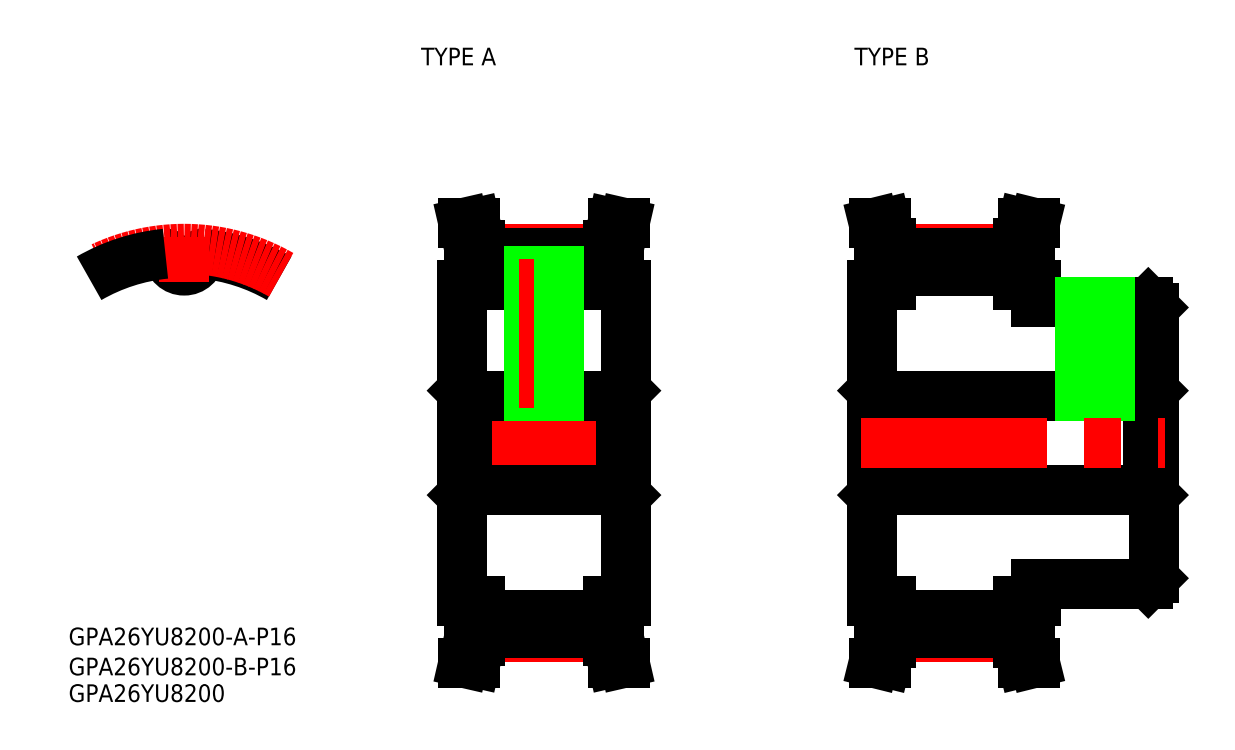
<metadata>
{"format":"dxf","ext":"dxf","renderer":"ezdxf+matplotlib","layout":"modelspace","background":"white","min_lineweight":24,"dpi":150}
</metadata>
<code>
0
SECTION
2
ENTITIES
0
ARC
8
0
10
-2e-16
20
32.12
30
0
40
2.718
50
185.6
51
354.4
0
ARC
8
0
10
-3.156
20
31.81
30
0
40
0.453
50
5.559
51
95.67
0
ARC
8
0
10
3.156
20
31.81
30
0
40
0.453
50
84.33
51
174.4
0
ARC
8
0
10
-4.4e-15
20
7.5e-15
30
0
40
32.42
50
60
51
84.33
0
LINE
8
CENTER
10
5.5e-15
20
27.4
30
0
11
6.9e-15
21
35.1
31
0
0
ARC
8
CENTER
10
5e-16
20
0
30
0
40
33.1
50
60
51
120
0
ARC
8
0
10
5.4e-15
20
7.5e-15
30
0
40
32.42
50
95.67
51
120
0
TEXT
8
0
10
114.3
20
64.41
30
0
40
3
1
TYPE B
0
TEXT
8
0
10
40.42
20
64.41
30
0
40
3
1
TYPE A
0
TEXT
8
0
10
-19.72
20
-39.65
30
0
40
3
1
GPA26YU8200-B-P16
0
TEXT
8
0
10
-19.72
20
-44.19
30
0
40
3
1
GPA26YU8200
0
TEXT
8
0
10
-19.72
20
-34.52
30
0
40
3
1
GPA26YU8200-A-P16
0
LINE
8
CENTER
10
45.39
20
3.55e-14
30
0
11
77.39
21
3.55e-14
31
0
0
LINE
8
0
10
48.29
20
-8
30
0
11
74.48
21
-8
31
0
0
LINE
8
CENTER
10
50.54
20
-33.1
30
0
11
72.24
21
-33.1
31
0
0
LINE
8
0
10
50.54
20
-29.4
30
0
11
72.24
21
-29.4
31
0
0
LINE
8
0
10
50.54
20
-32.42
30
0
11
72.24
21
-32.42
31
0
0
LINE
8
0
10
47.39
20
-8.906
30
0
11
48.29
21
-8
31
0
0
LINE
8
0
10
50.54
20
-27
30
0
11
47.39
21
-27
31
0
0
LINE
8
0
10
47.39
20
27
30
0
11
47.39
21
-27
31
0
0
LINE
8
0
10
75.39
20
-8.906
30
0
11
74.48
21
-8
31
0
0
LINE
8
0
10
72.24
20
-27
30
0
11
75.39
21
-27
31
0
0
LINE
8
0
10
75.39
20
27
30
0
11
75.39
21
-27
31
0
0
LINE
8
0
10
48.29
20
8
30
0
11
74.48
21
8
31
0
0
LINE
8
0
10
50.54
20
29.4
30
0
11
72.24
21
29.4
31
0
0
LINE
8
0
10
47.39
20
8.906
30
0
11
48.29
21
8
31
0
0
LINE
8
0
10
50.54
20
27
30
0
11
47.39
21
27
31
0
0
LINE
8
0
10
75.39
20
8.906
30
0
11
74.48
21
8
31
0
0
LINE
8
0
10
72.24
20
27
30
0
11
75.39
21
27
31
0
0
LINE
8
CENTER
10
50.54
20
33.11
30
0
11
72.24
21
33.11
31
0
0
LINE
8
0
10
50.54
20
32.42
30
0
11
72.24
21
32.42
31
0
0
LINE
8
0
10
118.3
20
-8
30
0
11
164.5
21
-8
31
0
0
LINE
8
0
10
145.4
20
-24
30
0
11
164.5
21
-24
31
0
0
LINE
8
0
10
118.3
20
8
30
0
11
164.5
21
8
31
0
0
LINE
8
0
10
145.4
20
24
30
0
11
164.5
21
24
31
0
0
LINE
8
CENTER
10
120.5
20
-33.1
30
0
11
142.2
21
-33.1
31
0
0
LINE
8
0
10
120.5
20
-29.4
30
0
11
142.2
21
-29.4
31
0
0
LINE
8
0
10
120.5
20
-32.42
30
0
11
142.2
21
-32.42
31
0
0
LINE
8
0
10
117.4
20
-8.906
30
0
11
118.3
21
-8
31
0
0
LINE
8
0
10
120.5
20
-27
30
0
11
117.4
21
-27
31
0
0
LINE
8
0
10
117.4
20
27
30
0
11
117.4
21
-27
31
0
0
LINE
8
0
10
142.2
20
-27
30
0
11
145.4
21
-27
31
0
0
LINE
8
0
10
145.4
20
-24
30
0
11
145.4
21
-27
31
0
0
LINE
8
0
10
120.5
20
29.4
30
0
11
142.2
21
29.4
31
0
0
LINE
8
0
10
117.4
20
8.906
30
0
11
118.3
21
8
31
0
0
LINE
8
0
10
120.5
20
27
30
0
11
117.4
21
27
31
0
0
LINE
8
0
10
142.2
20
27
30
0
11
145.4
21
27
31
0
0
LINE
8
0
10
145.4
20
24
30
0
11
145.4
21
27
31
0
0
LINE
8
CENTER
10
120.5
20
33.11
30
0
11
142.2
21
33.11
31
0
0
LINE
8
0
10
120.5
20
32.42
30
0
11
142.2
21
32.42
31
0
0
LINE
8
0
10
165.4
20
-8.906
30
0
11
164.5
21
-8
31
0
0
LINE
8
0
10
164.5
20
-24
30
0
11
165.4
21
-23.09
31
0
0
LINE
8
0
10
165.4
20
23.09
30
0
11
165.4
21
-23.09
31
0
0
LINE
8
0
10
165.4
20
8.906
30
0
11
164.5
21
8
31
0
0
LINE
8
0
10
164.5
20
24
30
0
11
165.4
21
23.09
31
0
0
LINE
8
0
10
50.54
20
33.81
30
0
11
49.69
21
37.5
31
0
0
LINE
8
0
10
47.64
20
37.5
30
0
11
49.69
21
37.5
31
0
0
LINE
8
0
10
48.54
20
33.58
30
0
11
47.64
21
37.5
31
0
0
LINE
8
0
10
48.54
20
33.58
30
0
11
48.54
21
27
31
0
0
LINE
8
0
10
50.54
20
33.81
30
0
11
50.54
21
27
31
0
0
LINE
8
0
10
75.14
20
37.5
30
0
11
73.09
21
37.5
31
0
0
LINE
8
0
10
75.14
20
37.5
30
0
11
74.24
21
33.58
31
0
0
LINE
8
0
10
73.09
20
37.5
30
0
11
72.24
21
33.81
31
0
0
LINE
8
0
10
74.24
20
33.58
30
0
11
74.24
21
27
31
0
0
LINE
8
0
10
72.24
20
33.81
30
0
11
72.24
21
27
31
0
0
LINE
8
0
10
50.54
20
-33.81
30
0
11
50.54
21
-27
31
0
0
LINE
8
0
10
48.54
20
-33.58
30
0
11
48.54
21
-27
31
0
0
LINE
8
0
10
47.64
20
-37.5
30
0
11
48.54
21
-33.58
31
0
0
LINE
8
0
10
49.69
20
-37.5
30
0
11
50.54
21
-33.81
31
0
0
LINE
8
0
10
47.64
20
-37.5
30
0
11
49.69
21
-37.5
31
0
0
LINE
8
0
10
72.24
20
-33.81
30
0
11
72.24
21
-27
31
0
0
LINE
8
0
10
74.24
20
-33.58
30
0
11
74.24
21
-27
31
0
0
LINE
8
0
10
74.24
20
-33.58
30
0
11
75.14
21
-37.5
31
0
0
LINE
8
0
10
72.24
20
-33.81
30
0
11
73.09
21
-37.5
31
0
0
LINE
8
0
10
75.14
20
-37.5
30
0
11
73.09
21
-37.5
31
0
0
LINE
8
0
10
117.6
20
37.5
30
0
11
119.7
21
37.5
31
0
0
LINE
8
0
10
118.5
20
33.87
30
0
11
117.6
21
37.5
31
0
0
LINE
8
0
10
120.5
20
34.11
30
0
11
119.7
21
37.5
31
0
0
LINE
8
0
10
118.5
20
33.87
30
0
11
118.5
21
27
31
0
0
LINE
8
0
10
120.5
20
34.11
30
0
11
120.5
21
27
31
0
0
LINE
8
0
10
145.1
20
37.5
30
0
11
143.1
21
37.5
31
0
0
LINE
8
0
10
143.1
20
37.5
30
0
11
142.2
21
34.11
31
0
0
LINE
8
0
10
145.1
20
37.5
30
0
11
144.2
21
33.87
31
0
0
LINE
8
0
10
144.2
20
33.87
30
0
11
144.2
21
27
31
0
0
LINE
8
0
10
120.5
20
-34.11
30
0
11
120.5
21
-27
31
0
0
LINE
8
0
10
118.5
20
-33.87
30
0
11
118.5
21
-27
31
0
0
LINE
8
0
10
119.7
20
-37.5
30
0
11
120.5
21
-34.11
31
0
0
LINE
8
0
10
117.6
20
-37.5
30
0
11
118.5
21
-33.87
31
0
0
LINE
8
0
10
117.6
20
-37.5
30
0
11
119.7
21
-37.5
31
0
0
LINE
8
0
10
144.2
20
-33.87
30
0
11
144.2
21
-27
31
0
0
LINE
8
0
10
142.2
20
-34.11
30
0
11
142.2
21
-27
31
0
0
LINE
8
0
10
142.2
20
-34.11
30
0
11
143.1
21
-37.5
31
0
0
LINE
8
0
10
144.2
20
-33.87
30
0
11
145.1
21
-37.5
31
0
0
LINE
8
0
10
145.1
20
-37.5
30
0
11
143.1
21
-37.5
31
0
0
LINE
8
0
10
142.2
20
34.11
30
0
11
142.2
21
27
31
0
0
LINE
8
0
10
48.29
20
8
30
0
11
48.29
21
-8
31
0
0
LINE
8
0
10
74.48
20
8
30
0
11
74.48
21
-8
31
0
0
LINE
8
0
10
118.3
20
8
30
0
11
118.3
21
-8
31
0
0
LINE
8
0
10
164.5
20
8
30
0
11
164.5
21
-8
31
0
0
LINE
8
0
10
63.45
20
29.4
30
0
11
63.45
21
8
31
0
0
LINE
8
0
10
59.32
20
29.4
30
0
11
59.32
21
8
31
0
0
LINE
8
0
10
58.89
20
29.4
30
0
11
58.89
21
8
31
0
0
LINE
8
CENTER
10
61.39
20
31.4
30
0
11
61.39
21
6
31
0
0
LINE
8
0
10
63.89
20
29.4
30
0
11
63.89
21
8
31
0
0
LINE
8
0
10
153.3
20
24
30
0
11
153.3
21
8
31
0
0
LINE
8
0
10
157.4
20
24
30
0
11
157.4
21
8
31
0
0
LINE
8
CENTER
10
155.4
20
26
30
0
11
155.4
21
6
31
0
0
LINE
8
0
10
152.9
20
24
30
0
11
152.9
21
8
31
0
0
LINE
8
0
10
157.9
20
24
30
0
11
157.9
21
8
31
0
0
LINE
8
CENTER
10
115.4
20
3.89e-14
30
0
11
167.4
21
3.89e-14
31
0
0
ENDSEC
0
EOF

</code>
